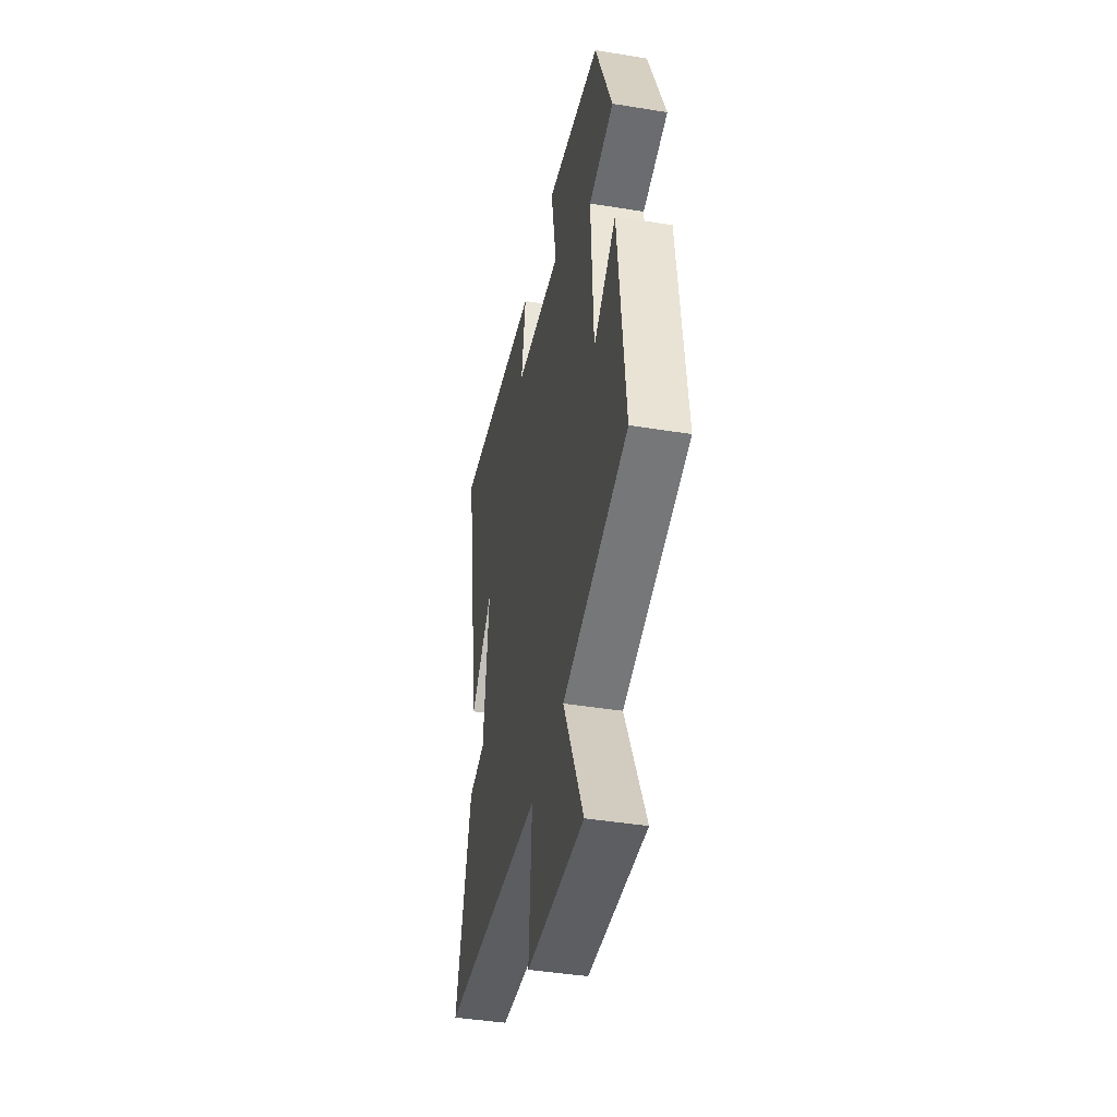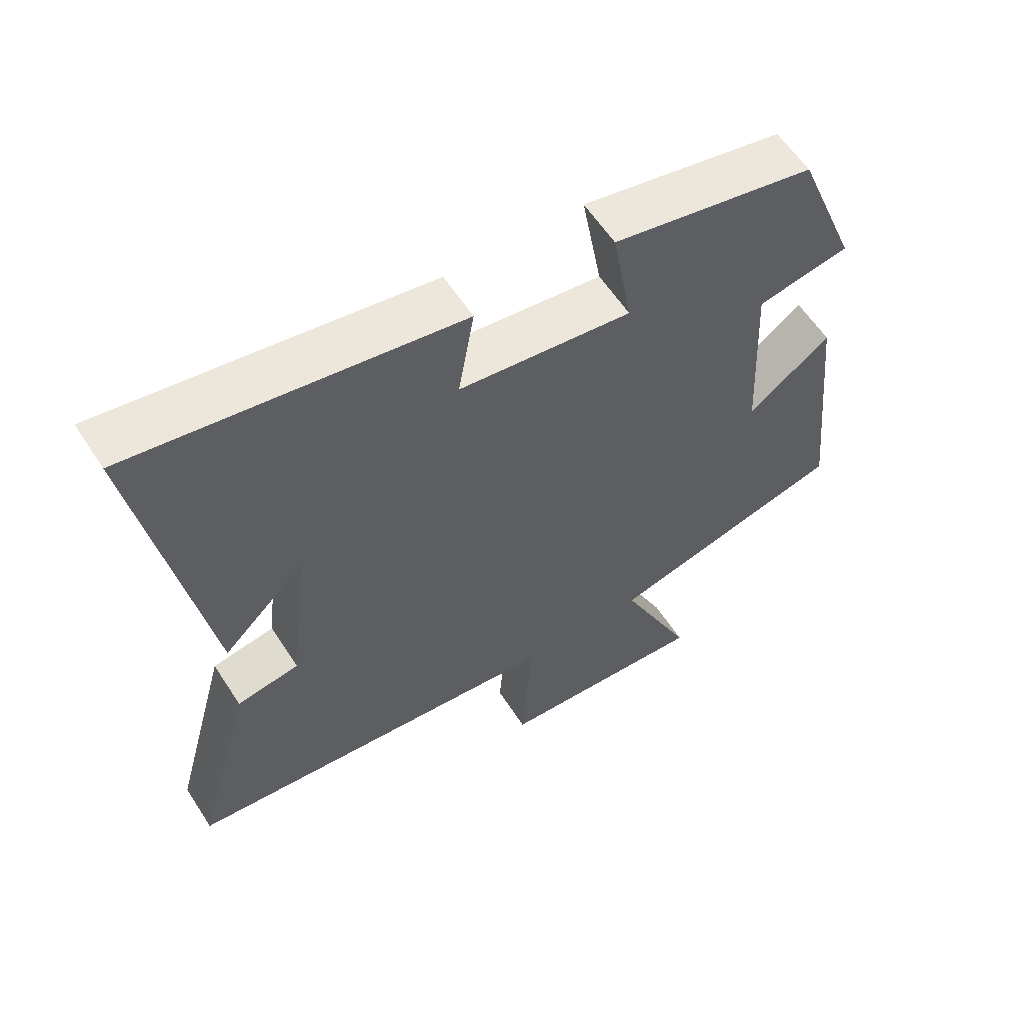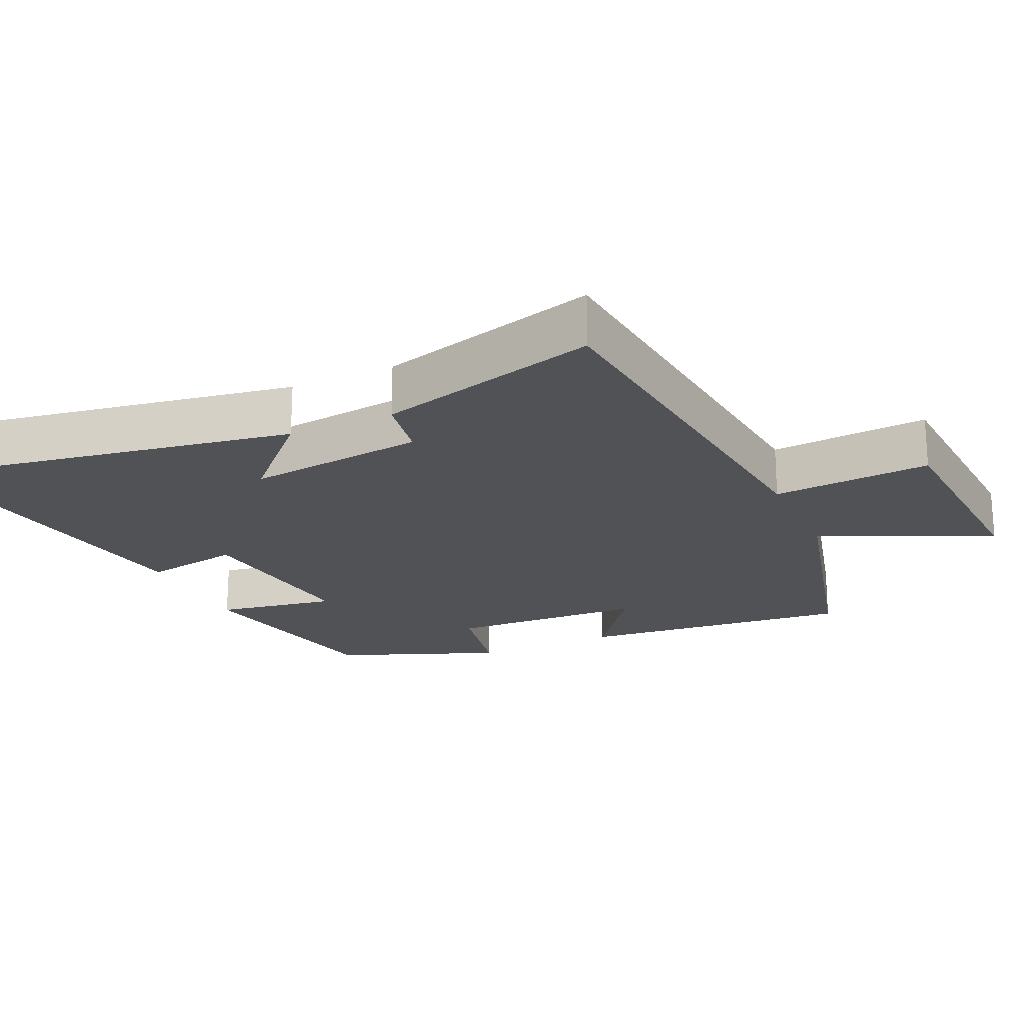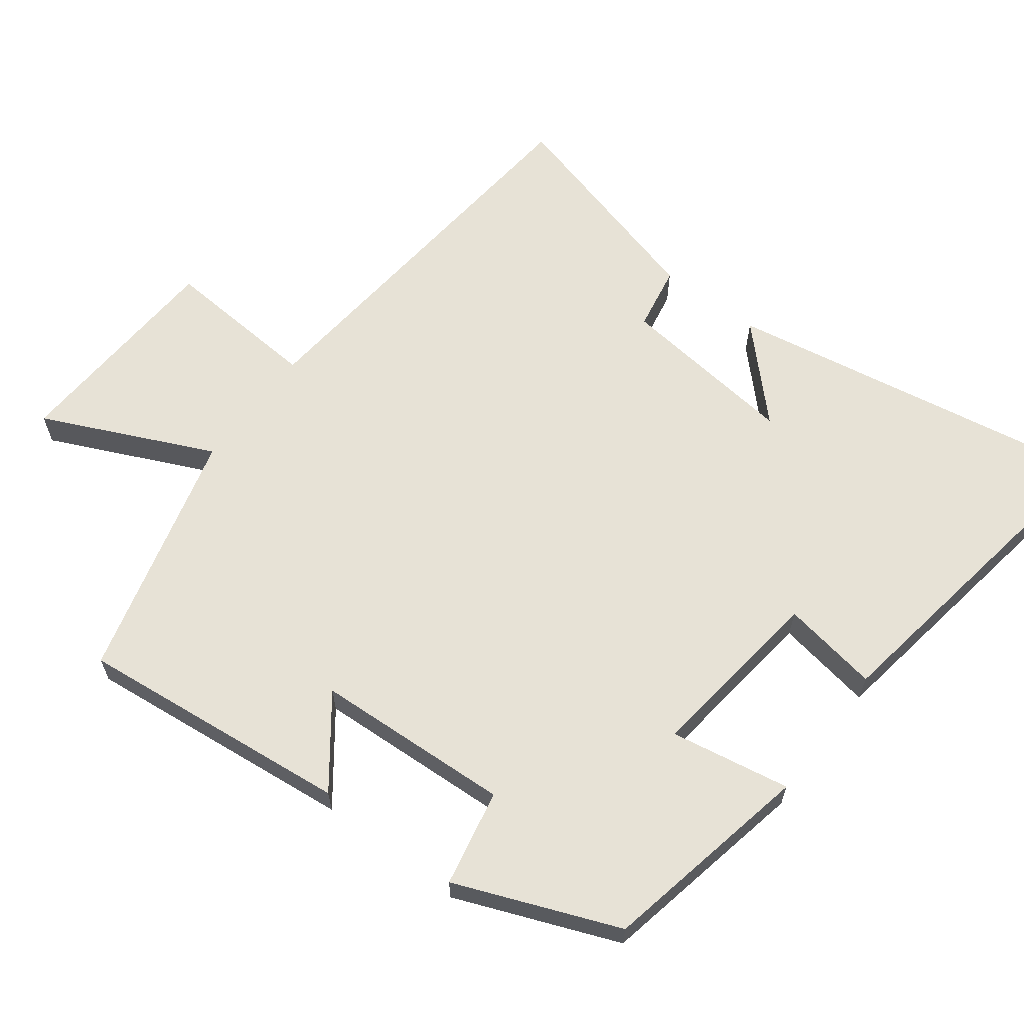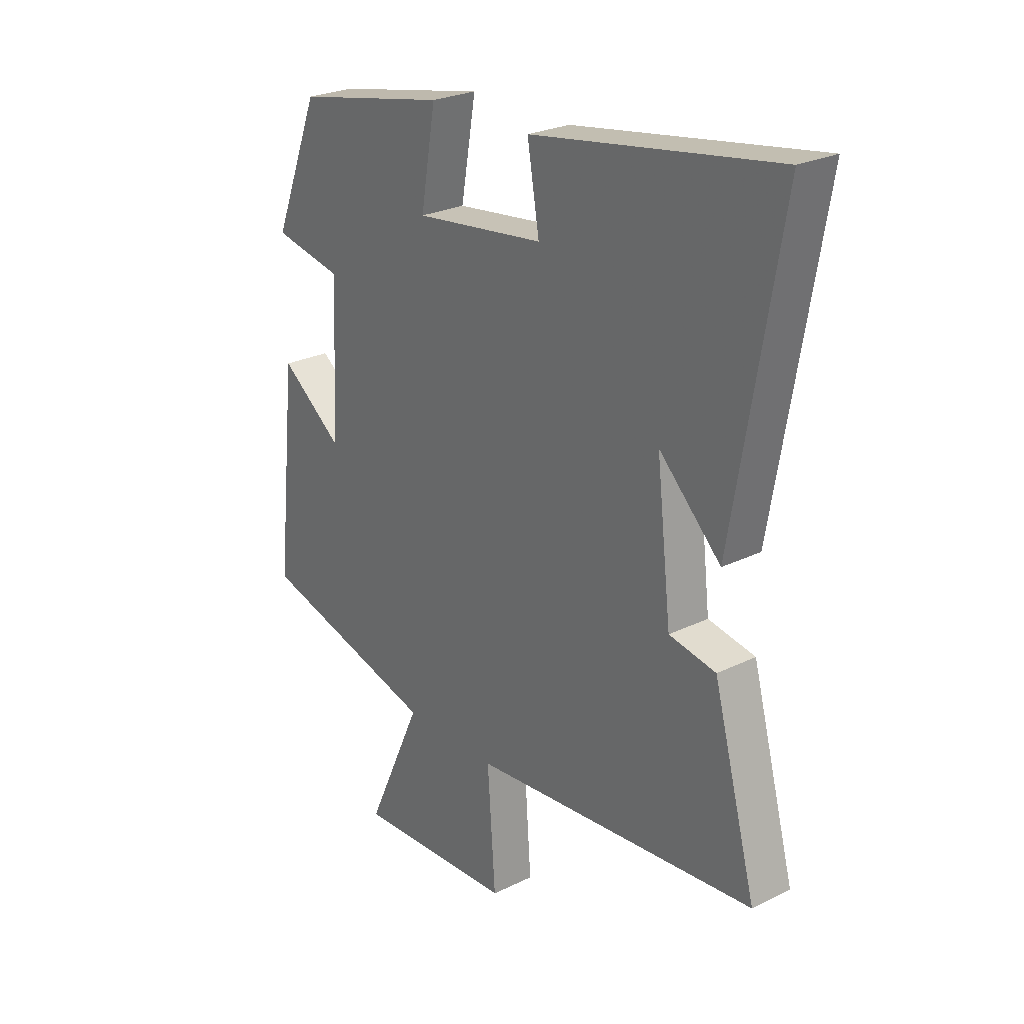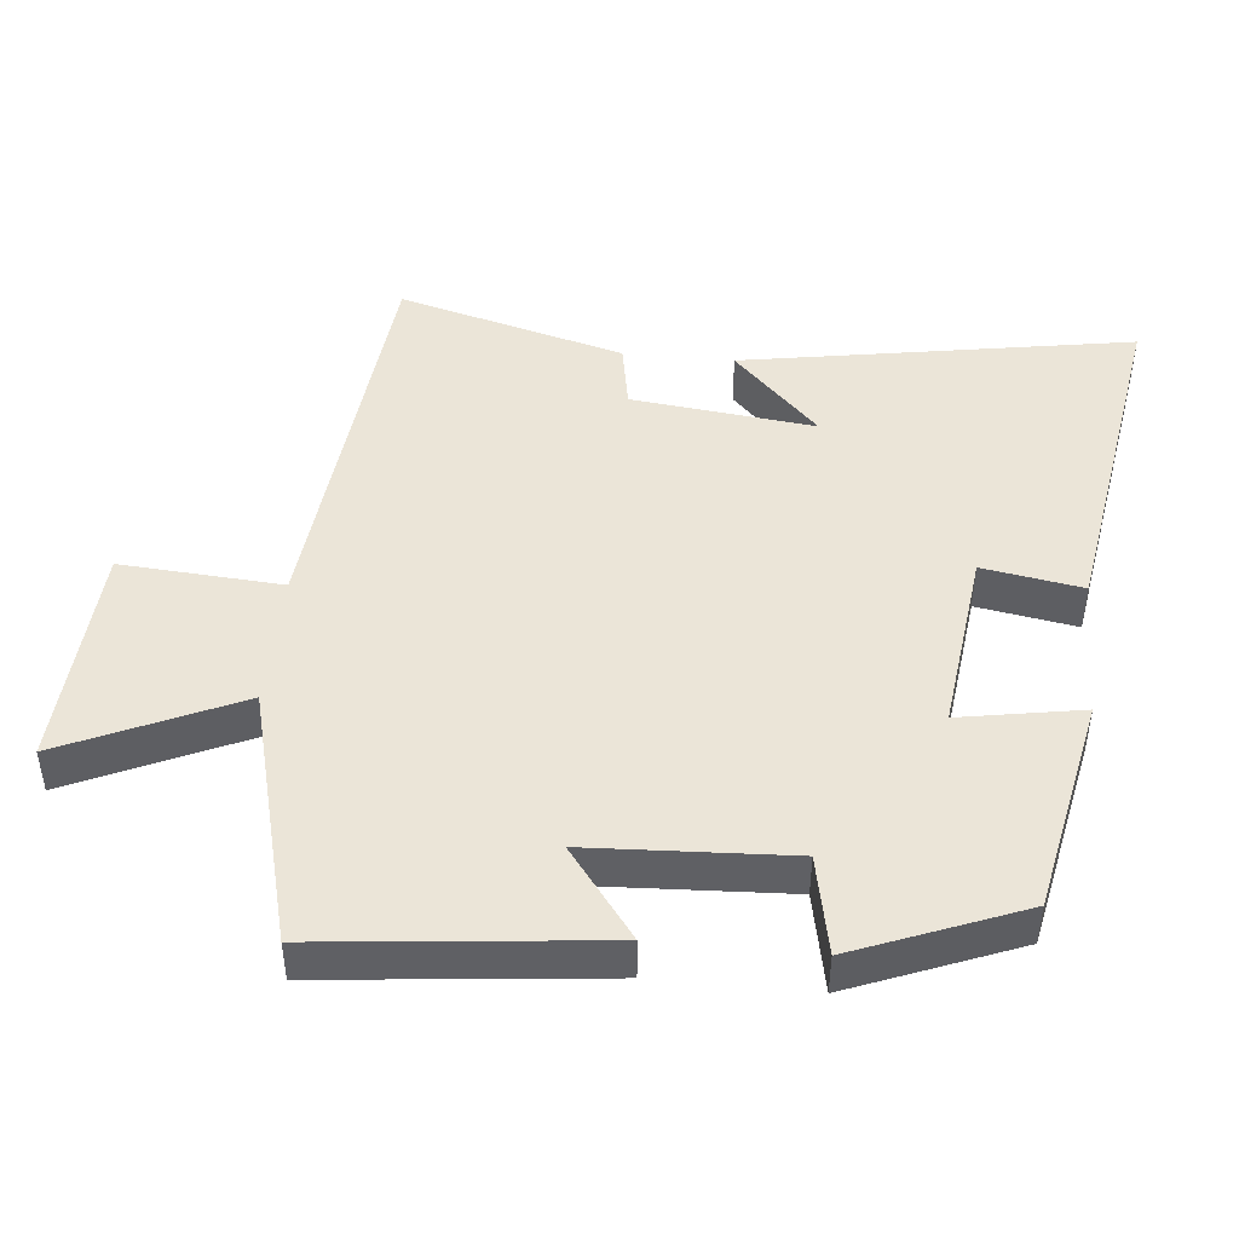
<metadata>
{"format":"obj","ext":"obj","renderer":"f3d","projection":"perspective","resolution":1024,"background":"white","views":[{"elev":-42.4,"azim":-101.1,"up":"+Z"},{"elev":59.3,"azim":147.3,"up":"+Z"},{"elev":-21.2,"azim":114.8,"up":"+Y"},{"elev":63.1,"azim":-53.0,"up":"+Y"},{"elev":25.6,"azim":51.9,"up":"+Z"},{"elev":45.8,"azim":-84.4,"up":"+Y"}]}
</metadata>
<code>
v 0.587 0.07 -0.445
v 0.012 0.07 -0.5
v 0.028 0.07 -0.727
v -0.292 0.07 -0.745
v -0.18 0.07 -0.5
v -0.541 0.07 -0.405
v -0.5 0.07 -0.012
v -0.375 0.07 -0.106
v -0.361 0.07 0.176
v -0.5 0.07 0.204
v -0.407 0.07 0.438
v -0.102 0.07 0.5
v -0.132 0.07 0.328
v 0.128 0.07 0.36
v 0.104 0.07 0.5
v 0.594 0.07 0.578
v 0.5 0.07 0.028
v 0.376 0.07 0.149
v 0.406 0.07 -0.109
v 0.5 0.07 -0.126
v 0.587 0 -0.445
v 0.012 0 -0.5
v 0.028 0 -0.727
v -0.292 0 -0.745
v -0.18 0 -0.5
v -0.541 0 -0.405
v -0.5 0 -0.012
v -0.375 0 -0.106
v -0.361 0 0.176
v -0.5 0 0.204
v -0.407 0 0.438
v -0.102 0 0.5
v -0.132 0 0.328
v 0.128 0 0.36
v 0.104 0 0.5
v 0.594 0 0.578
v 0.5 0 0.028
v 0.376 0 0.149
v 0.406 0 -0.109
v 0.5 0 -0.126
f 19 20 1 2
f 18 19 2
f 15 16 17 18
f 14 15 18
f 13 14 18 2
f 11 12 13
f 10 11 13
f 9 10 13
f 13 2 3
f 9 13 3
f 8 9 3
f 5 6 7 8
f 5 8 3
f 3 4 5
f 22 21 40 39
f 22 39 38
f 38 37 36 35
f 38 35 34
f 22 38 34 33
f 33 32 31
f 33 31 30
f 33 30 29
f 23 22 33
f 23 33 29
f 23 29 28
f 28 27 26 25
f 23 28 25
f 25 24 23
f 1 21 22 2
f 2 22 23 3
f 3 23 24 4
f 4 24 25 5
f 5 25 26 6
f 6 26 27 7
f 7 27 28 8
f 8 28 29 9
f 9 29 30 10
f 10 30 31 11
f 11 31 32 12
f 12 32 33 13
f 13 33 34 14
f 14 34 35 15
f 15 35 36 16
f 16 36 37 17
f 17 37 38 18
f 18 38 39 19
f 19 39 40 20
f 20 40 21 1

</code>
